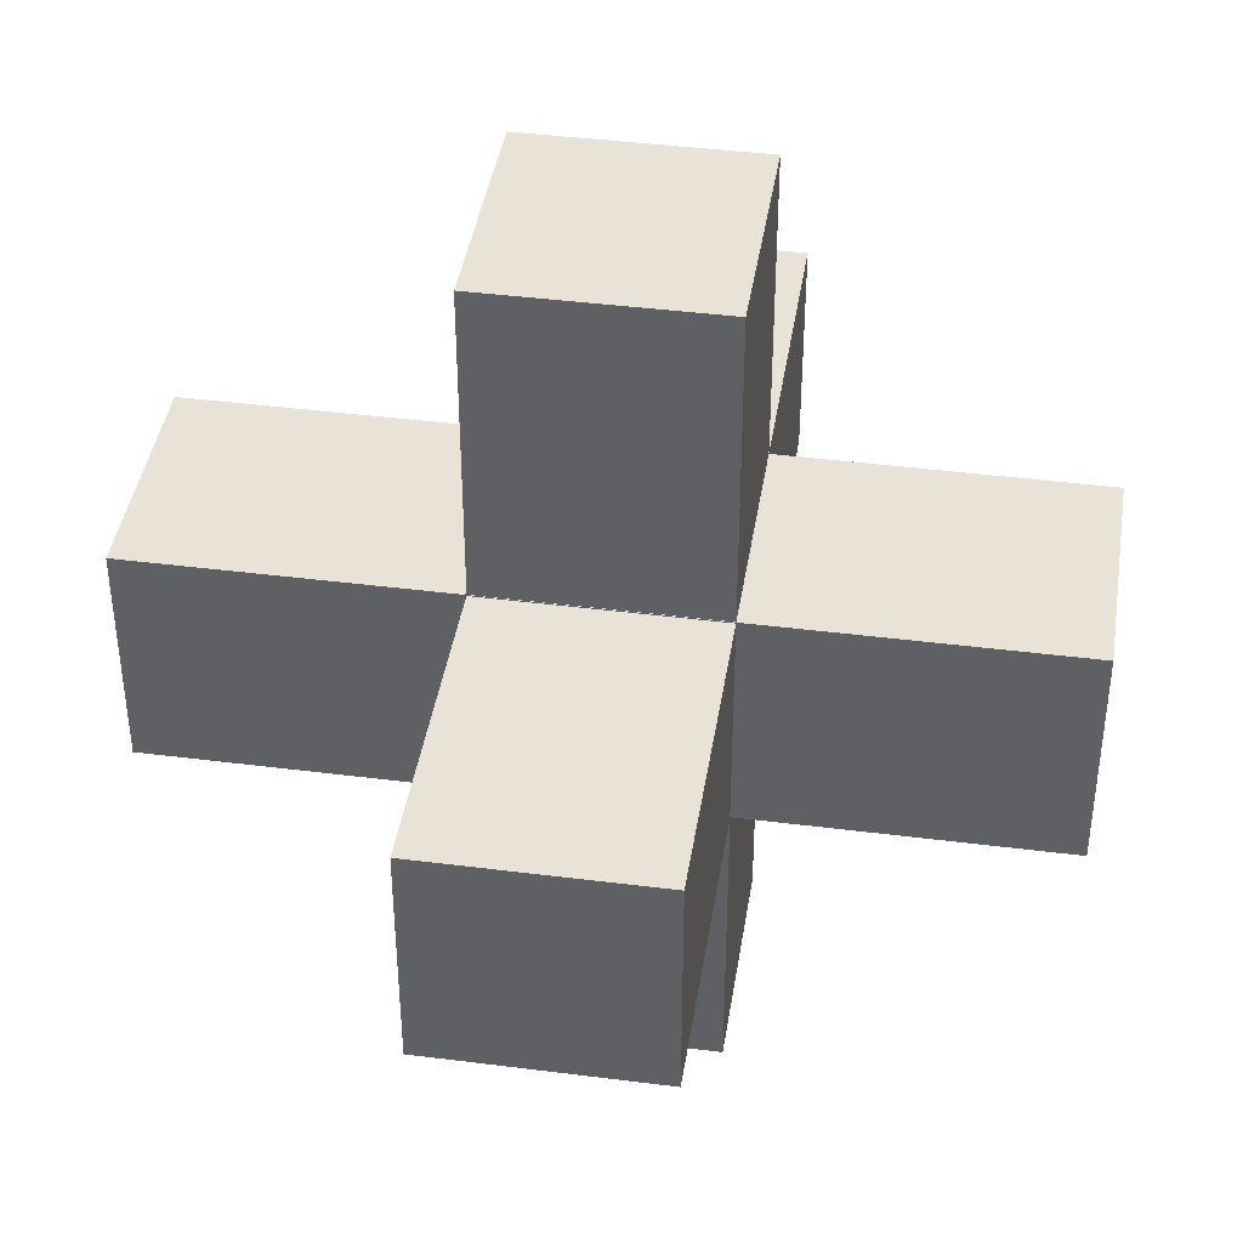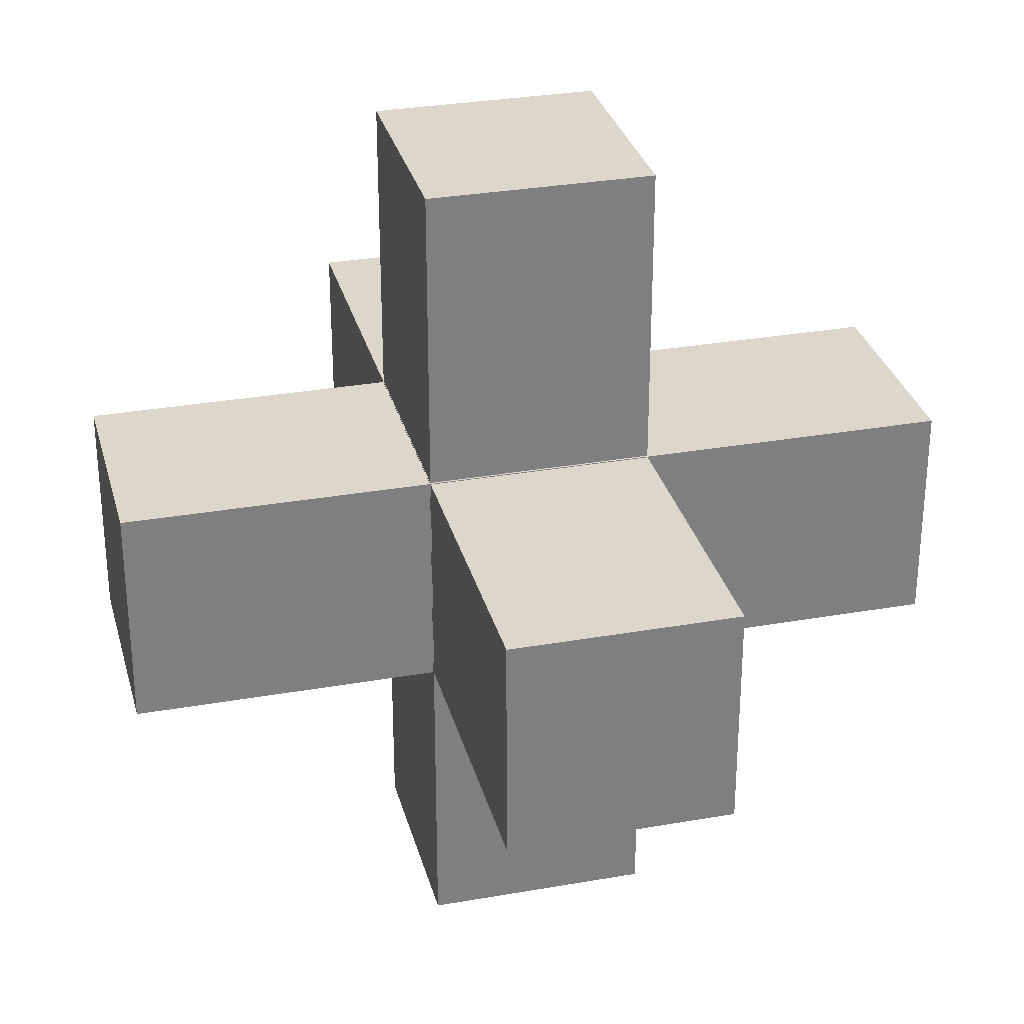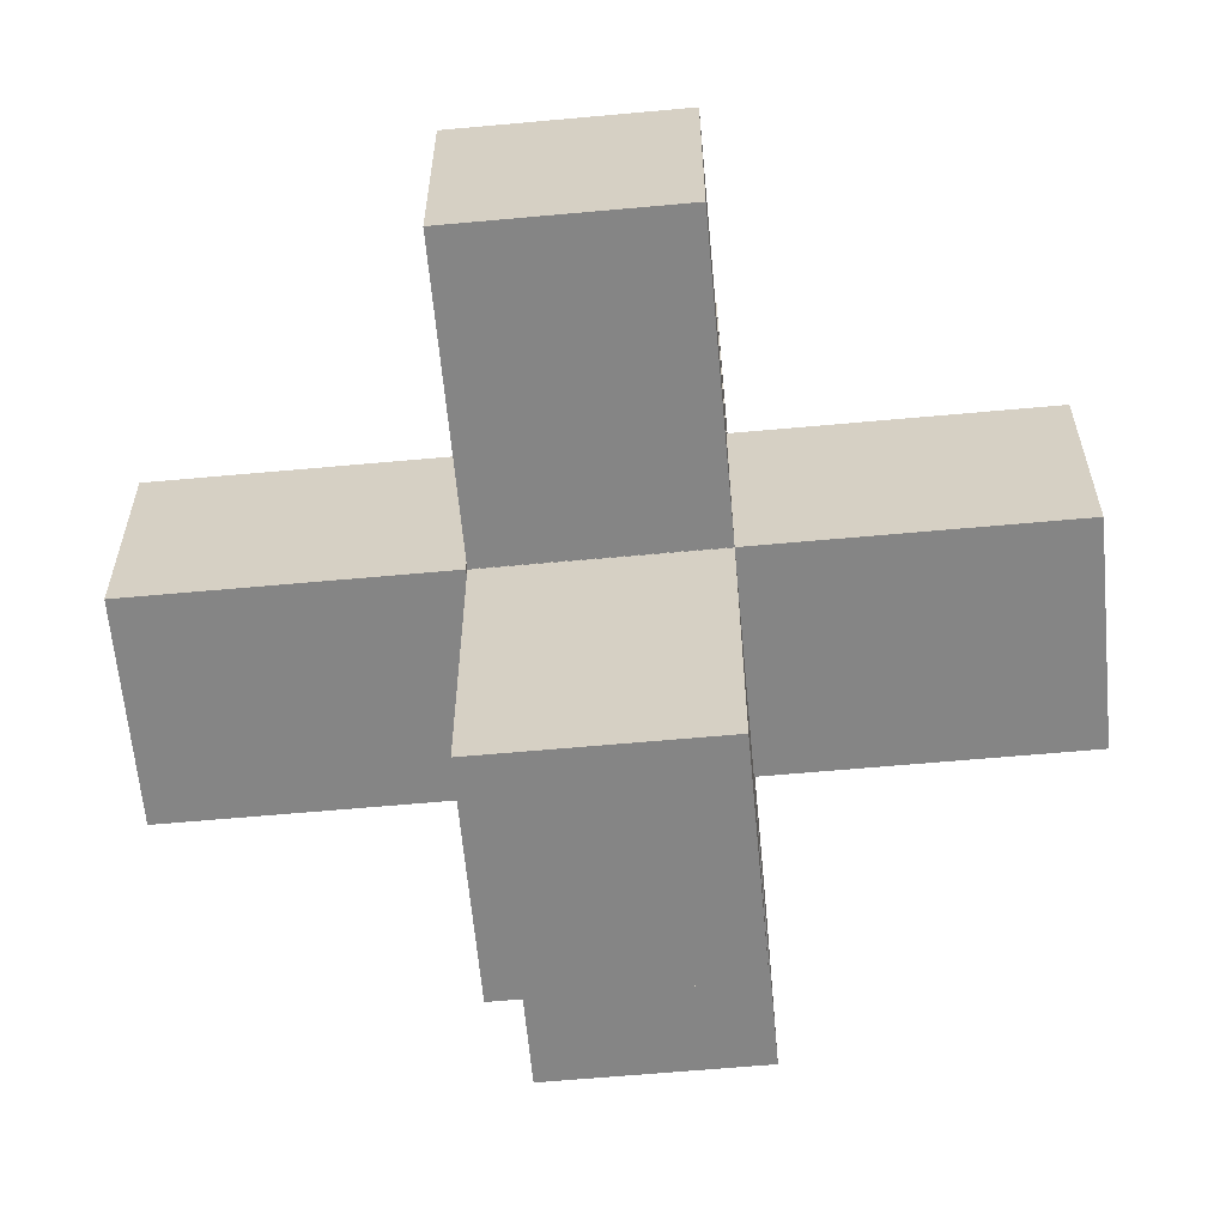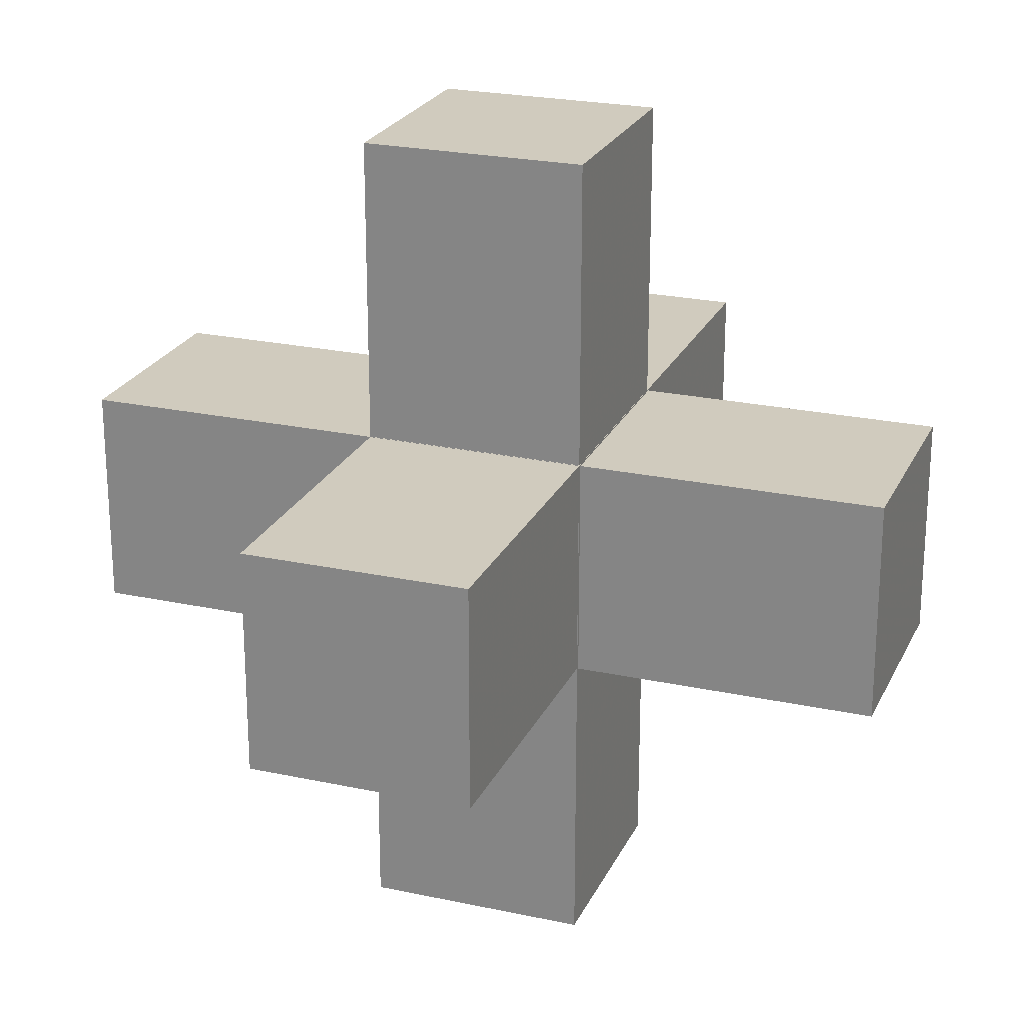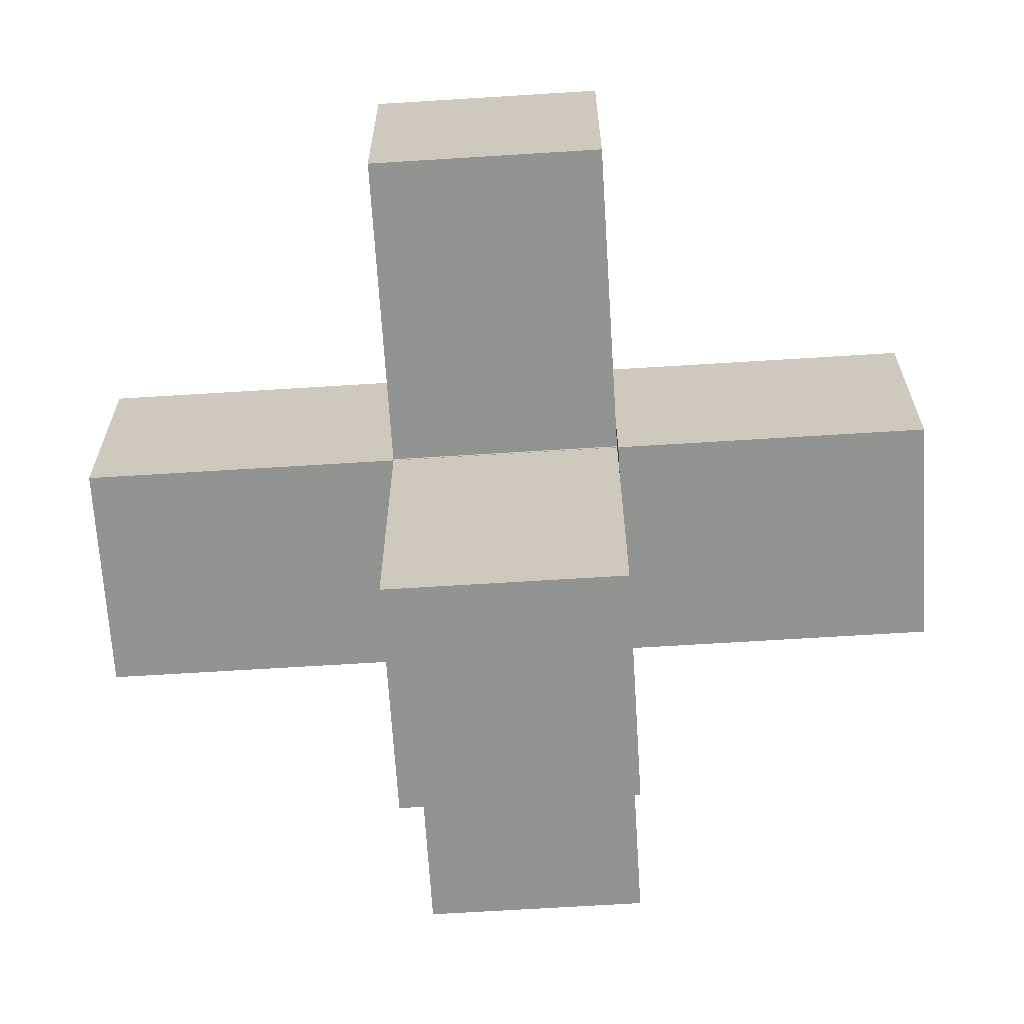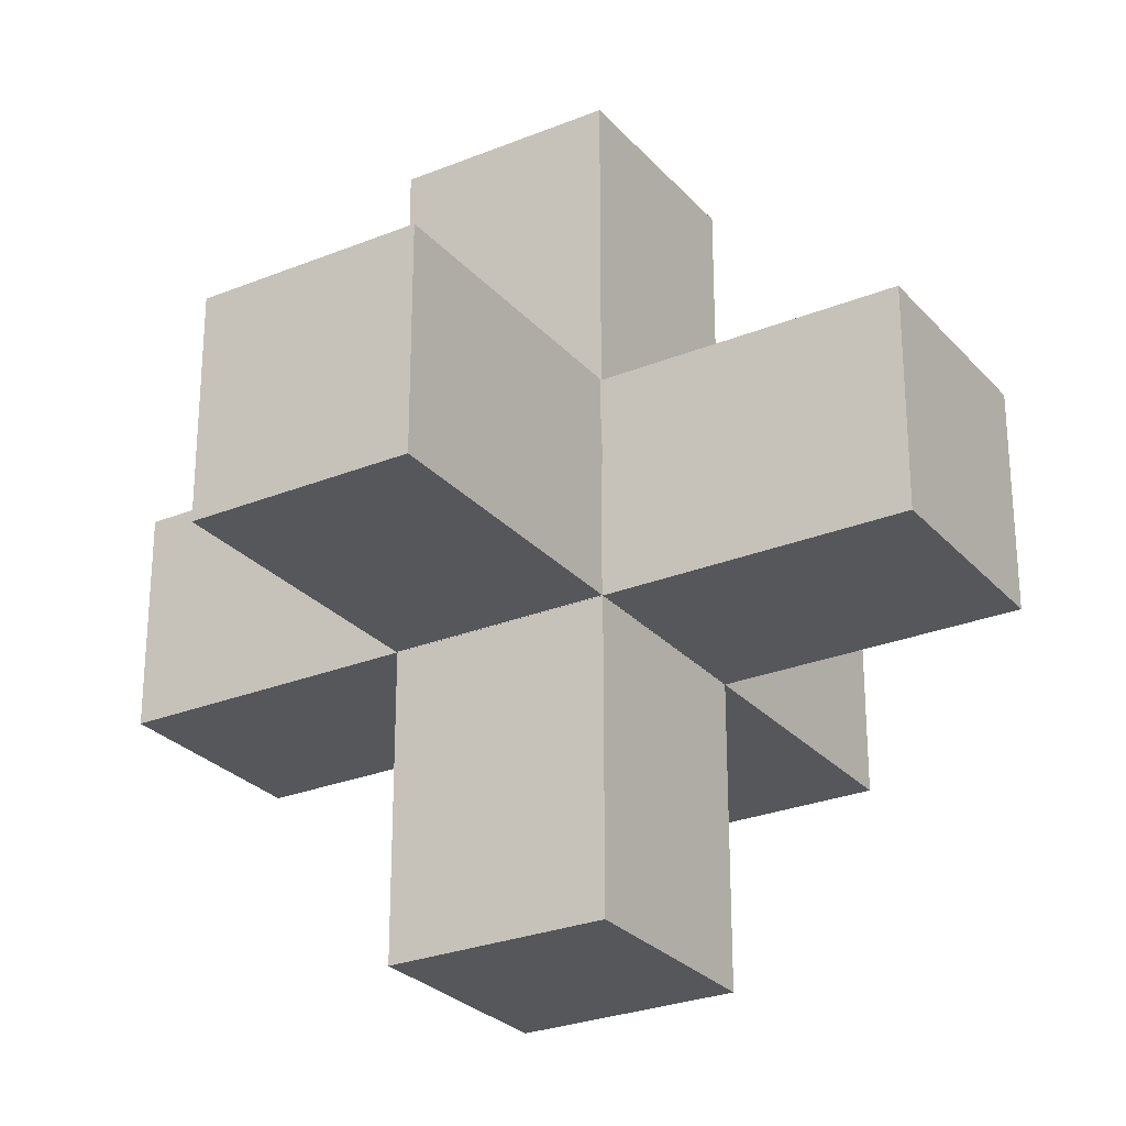
<metadata>
{"format":"obj","ext":"obj","renderer":"f3d","projection":"perspective","resolution":1024,"background":"white","views":[{"elev":41.4,"azim":8.8,"up":"+Y"},{"elev":30.5,"azim":-104.3,"up":"+Z"},{"elev":-61.8,"azim":5.3,"up":"+Z"},{"elev":23.4,"azim":-159.9,"up":"+Y"},{"elev":-66.7,"azim":-86.4,"up":"+Y"},{"elev":-27.2,"azim":32.0,"up":"+Y"}]}
</metadata>
<code>
o Middle
v -0.1363 -0.1363 0.1363
v -0.1363 -0.1363 -0.1363
v 0.1363 -0.1363 -0.1363
v 0.1363 -0.1363 0.1363
v -0.1363 0.1363 0.1363
v -0.1363 0.1363 -0.1363
v 0.1363 0.1363 -0.1363
v 0.1363 0.1363 0.1363
v -0.1363 -0.1363 0.1363
v -0.1363 -0.1363 -0.1363
v 0.1363 -0.1363 -0.1363
v 0.1363 -0.1363 0.1363
v -0.1363 0.1363 0.1363
v -0.1363 0.1363 -0.1363
v 0.1363 0.1363 -0.1363
v 0.1363 0.1363 0.1363
f 7 6 2
f 8 7 3
f 5 8 4
f 2 1 4
f 7 8 5
f 9 13 14
f 10 14 15
f 11 15 16
f 12 16 13
f 12 9 10
f 13 16 15
f 6 5 1
f 3 7 2
f 4 8 3
f 1 5 4
f 3 2 4
f 6 7 5
f 10 9 14
f 11 10 15
f 12 11 16
f 9 12 13
f 11 12 10
f 14 13 15
f 2 6 1
o Back
v 0.136 -0.136 -0.1367
v -0.136 -0.136 -0.1367
v 0.136 0.136 -0.1367
v -0.136 0.136 -0.1367
v 0.136 -0.136 -0.1367
v -0.136 -0.136 -0.1367
v 0.136 0.136 -0.1367
v -0.136 0.136 -0.1367
v 0.136 0.136 -0.1367
v -0.136 0.136 -0.1367
v 0.136 0.136 -0.1367
v -0.136 0.136 -0.1367
v -0.136 -0.136 -0.5083
v 0.136 -0.136 -0.5083
v -0.136 0.136 -0.5083
v 0.136 0.136 -0.5083
f 27 21 30
f 21 23 24
f 28 27 32
f 24 23 26
f 22 29 30
f 26 25 28
f 29 31 32
f 29 22 28
f 23 25 26
f 25 27 28
f 20 19 17
f 32 27 30
f 22 21 24
f 31 28 32
f 21 22 30
f 30 29 32
f 31 29 28
f 18 20 17
o Top
v 0.136 0.1365 -0.136
v -0.136 0.1365 -0.136
v 0.136 0.1365 0.136
v -0.136 0.1365 0.136
v 0.136 0.1365 -0.136
v -0.136 0.1365 -0.136
v 0.136 0.1365 0.136
v -0.136 0.1365 0.136
v 0.136 0.1365 0.136
v -0.136 0.1365 0.136
v 0.136 0.1365 0.136
v -0.136 0.1365 0.136
v -0.136 0.5087 -0.136
v 0.136 0.5087 -0.136
v -0.136 0.5087 0.136
v 0.136 0.5087 0.136
f 43 37 46
f 37 39 40
f 44 43 48
f 40 39 42
f 38 45 46
f 42 41 44
f 45 47 48
f 45 38 44
f 39 41 42
f 41 43 44
f 36 35 33
f 48 43 46
f 38 37 40
f 47 44 48
f 37 38 46
f 46 45 48
f 47 45 44
f 34 36 33
o Bottom
v 0.136 -0.1336 0.136
v -0.136 -0.1336 0.136
v 0.136 -0.1336 -0.136
v -0.136 -0.1336 -0.136
v 0.136 -0.1336 0.136
v -0.136 -0.1336 0.136
v 0.136 -0.1336 -0.136
v -0.136 -0.1336 -0.136
v 0.136 -0.1336 -0.136
v -0.136 -0.1336 -0.136
v 0.136 -0.1336 -0.136
v -0.136 -0.1336 -0.136
v -0.136 -0.5082 0.136
v 0.136 -0.5082 0.136
v -0.136 -0.5082 -0.136
v 0.136 -0.5082 -0.136
f 59 53 62
f 53 55 56
f 60 59 64
f 56 55 58
f 54 61 62
f 58 57 60
f 61 63 64
f 61 54 60
f 55 57 58
f 57 59 60
f 52 51 49
f 64 59 62
f 54 53 56
f 63 60 64
f 53 54 62
f 62 61 64
f 63 61 60
f 50 52 49
o Front
v 0.136 0.136 0.1375
v -0.136 0.136 0.1375
v 0.136 -0.136 0.1375
v -0.136 -0.136 0.1375
v 0.136 0.136 0.1375
v -0.136 0.136 0.1375
v 0.136 -0.136 0.1375
v -0.136 -0.136 0.1375
v 0.136 -0.136 0.1375
v -0.136 -0.136 0.1375
v 0.136 -0.136 0.1375
v -0.136 -0.136 0.1375
v -0.136 0.136 0.5077
v 0.136 0.136 0.5077
v -0.136 -0.136 0.5077
v 0.136 -0.136 0.5077
f 75 69 78
f 69 71 72
f 76 75 80
f 72 71 74
f 70 77 78
f 74 73 76
f 77 79 80
f 77 70 76
f 71 73 74
f 73 75 76
f 68 67 65
f 80 75 78
f 70 69 72
f 79 76 80
f 69 70 78
f 78 77 80
f 79 77 76
f 66 68 65
o Right
v -0.1375 -0.136 -0.136
v -0.1375 -0.136 0.136
v -0.1375 0.136 -0.136
v -0.1375 0.136 0.136
v -0.1375 -0.136 -0.136
v -0.1375 -0.136 0.136
v -0.1375 0.136 -0.136
v -0.1375 0.136 0.136
v -0.1375 0.136 -0.136
v -0.1375 0.136 0.136
v -0.1375 0.136 -0.136
v -0.1375 0.136 0.136
v -0.5085 -0.136 0.136
v -0.5085 -0.136 -0.136
v -0.5085 0.136 0.136
v -0.5085 0.136 -0.136
f 91 85 94
f 85 87 88
f 92 91 96
f 88 87 90
f 86 93 94
f 90 89 92
f 93 95 96
f 93 86 92
f 87 89 90
f 89 91 92
f 84 83 81
f 96 91 94
f 86 85 88
f 95 92 96
f 85 86 94
f 94 93 96
f 95 93 92
f 82 84 81
o Left
v 0.1329 -0.136 0.136
v 0.1329 -0.136 -0.136
v 0.1329 0.136 0.136
v 0.1329 0.136 -0.136
v 0.1329 -0.136 0.136
v 0.1329 -0.136 -0.136
v 0.1329 0.136 0.136
v 0.1329 0.136 -0.136
v 0.1329 0.136 0.136
v 0.1329 0.136 -0.136
v 0.1329 0.136 0.136
v 0.1329 0.136 -0.136
v 0.508 -0.136 -0.136
v 0.508 -0.136 0.136
v 0.508 0.136 -0.136
v 0.508 0.136 0.136
f 107 101 110
f 101 103 104
f 108 107 112
f 104 103 106
f 102 109 110
f 106 105 108
f 109 111 112
f 109 102 108
f 103 105 106
f 105 107 108
f 100 99 97
f 112 107 110
f 102 101 104
f 111 108 112
f 101 102 110
f 110 109 112
f 111 109 108
f 98 100 97

</code>
